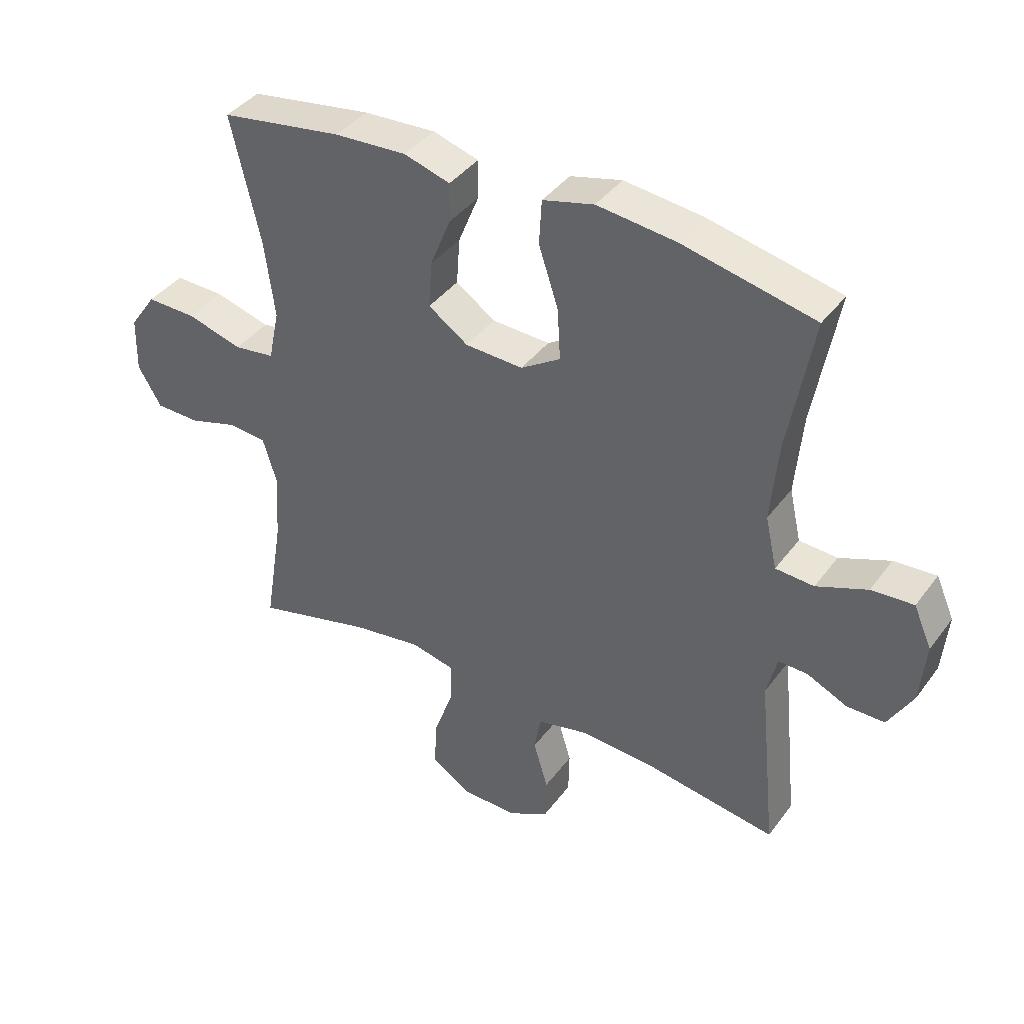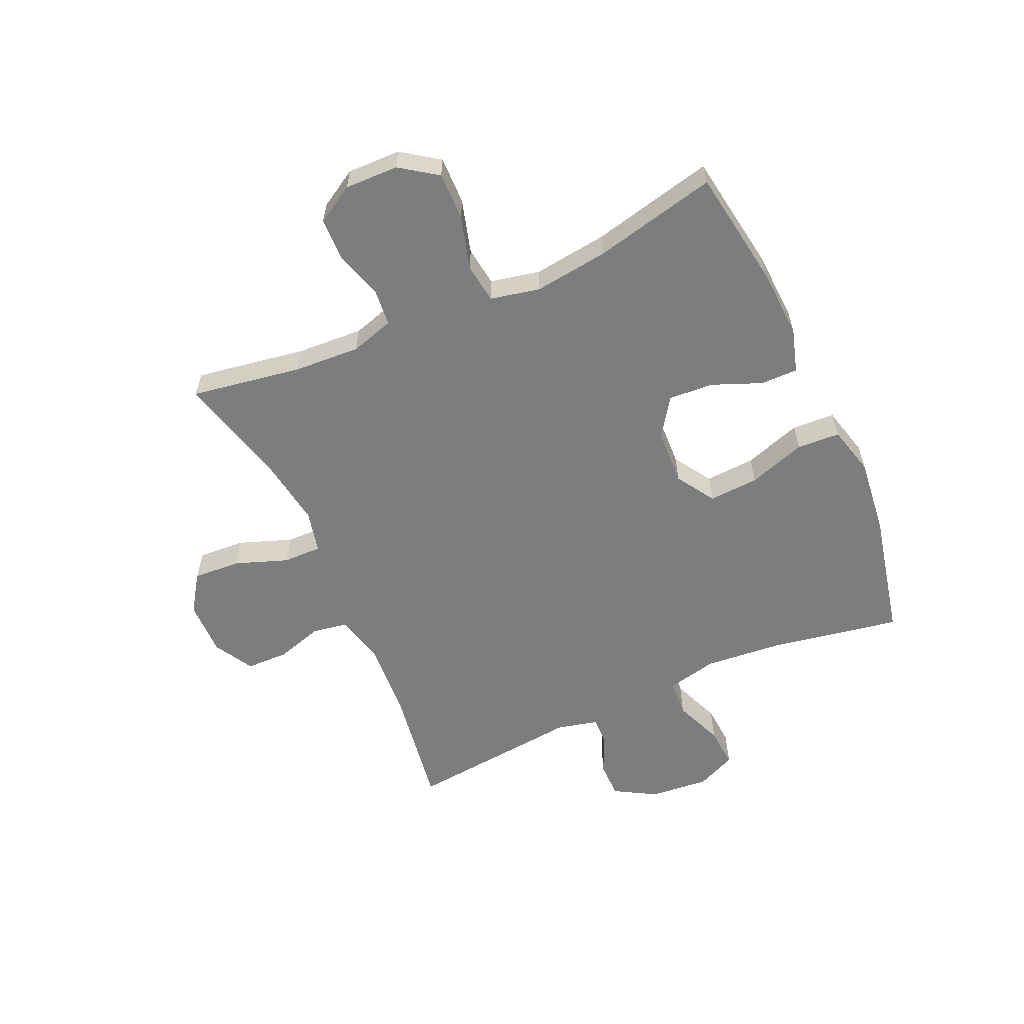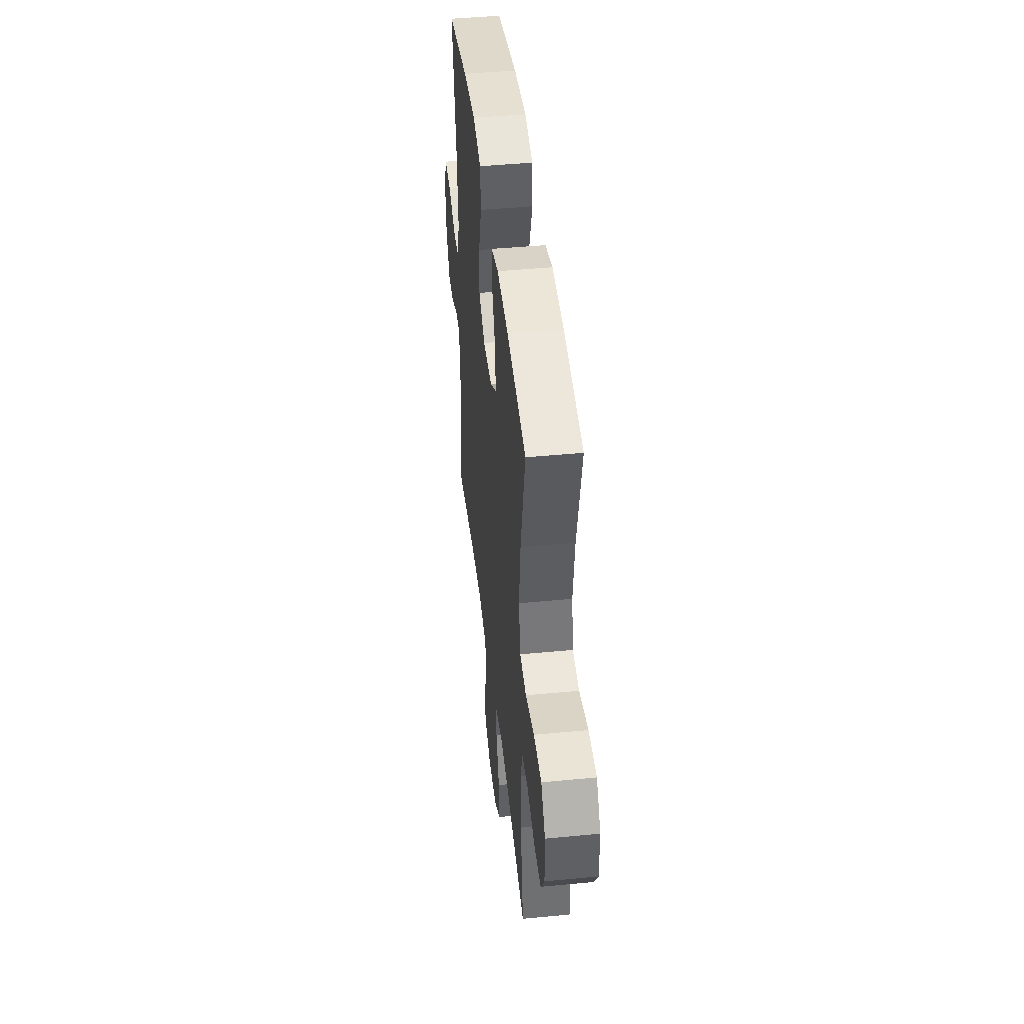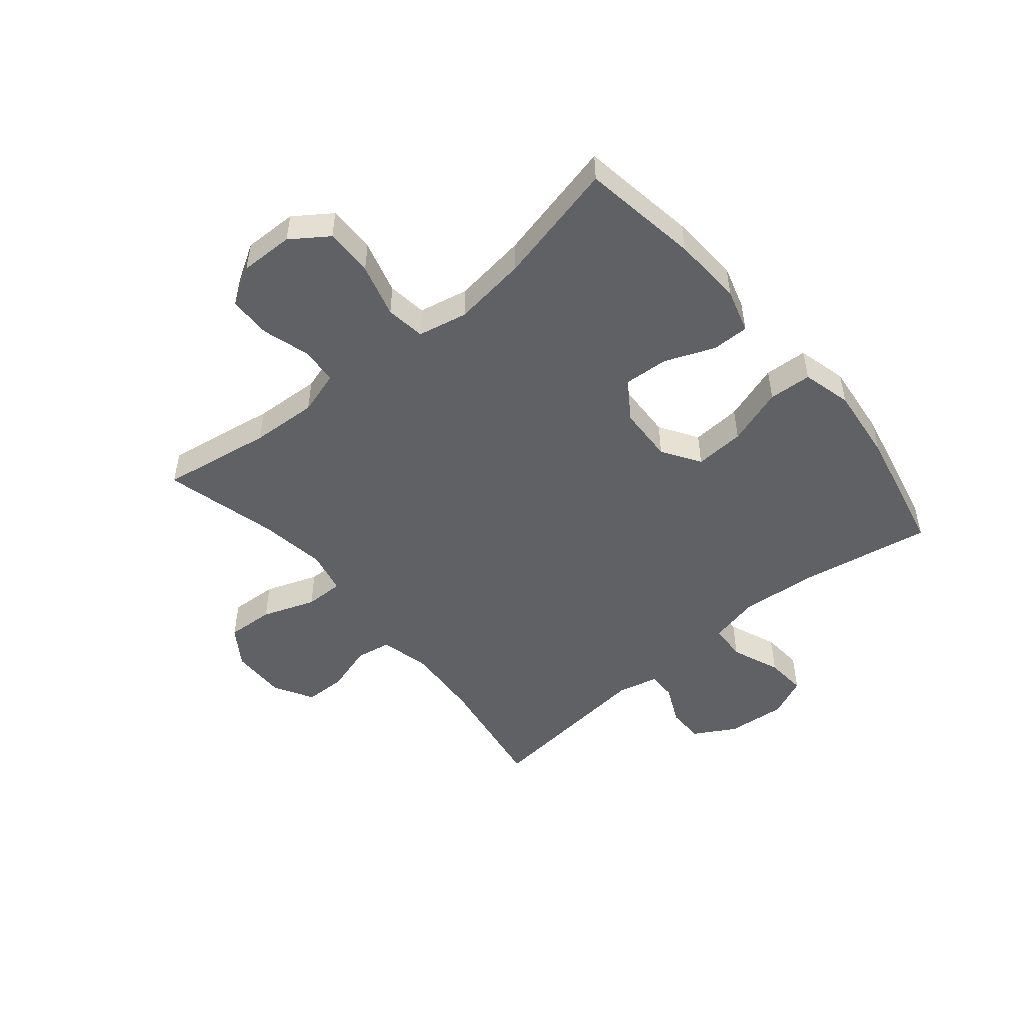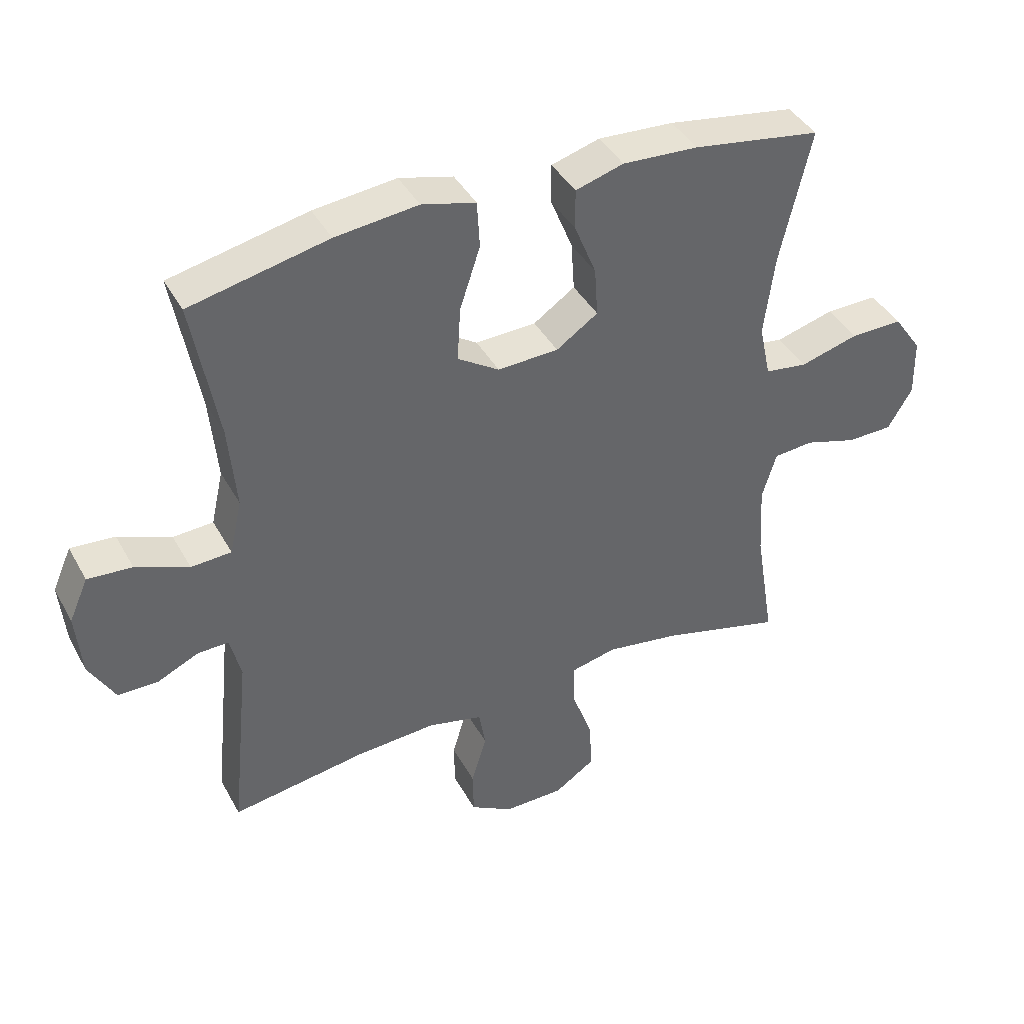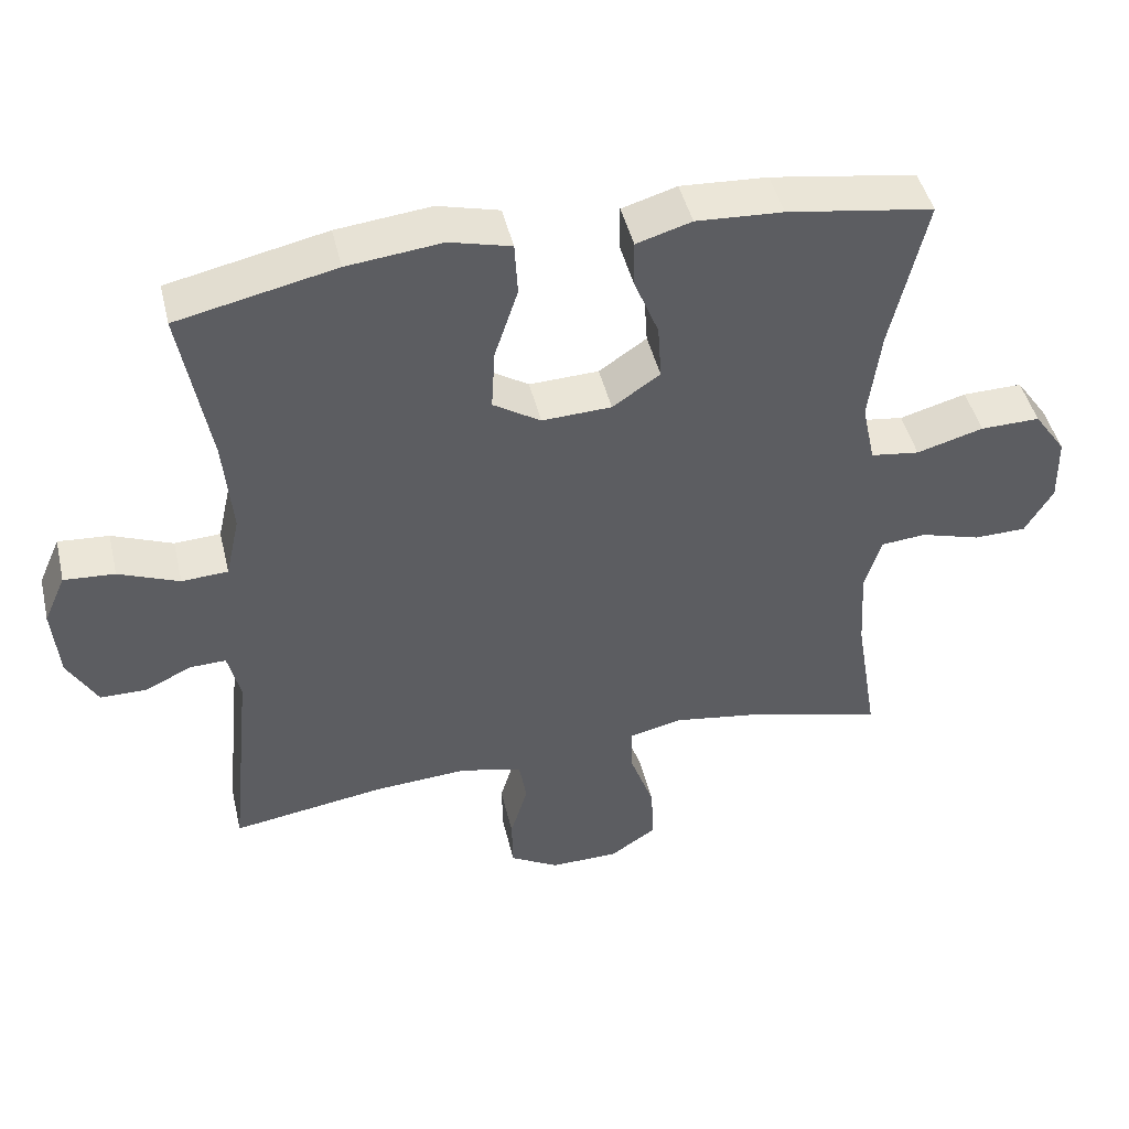
<metadata>
{"format":"obj","ext":"obj","renderer":"f3d","projection":"perspective","resolution":1024,"background":"white","views":[{"elev":39.8,"azim":32.8,"up":"+Z"},{"elev":-59.0,"azim":-65.8,"up":"+Y"},{"elev":45.0,"azim":-96.4,"up":"+Z"},{"elev":-50.3,"azim":-50.2,"up":"+Y"},{"elev":40.7,"azim":153.4,"up":"+Z"},{"elev":45.7,"azim":166.8,"up":"+Z"}]}
</metadata>
<code>
o path584_path584.001
v -0.3032 0.0375 -0.4256
v -0.186 0.0375 -0.4078
v -0.1118 0.0375 -0.4248
v -0.113 0.0375 -0.4919
v -0.1466 0.0375 -0.5841
v -0.1514 0.0375 -0.6666
v -0.08591 0.0375 -0.7105
v 0.01071 0.0375 -0.7119
v 0.0793 0.0375 -0.6728
v 0.08075 0.0375 -0.5999
v 0.05618 0.0375 -0.5178
v 0.06675 0.0375 -0.4557
v 0.1545 0.0375 -0.4347
v 0.285 0.0375 -0.4431
v 0.5012 0.0375 -0.4766
v 0.4702 0.0375 -0.1727
v 0.4874 0.0375 -0.1015
v 0.5372 0.0375 -0.1028
v 0.6045 0.0375 -0.134
v 0.6683 0.0375 -0.1336
v 0.7099 0.0375 -0.06119
v 0.7193 0.0375 0.04112
v 0.6887 0.0375 0.1103
v 0.6174 0.0375 0.1051
v 0.5324 0.0375 0.07081
v 0.4678 0.0375 0.07457
v 0.448 0.0375 0.1626
v 0.4602 0.0375 0.2982
v 0.5012 0.0375 0.5251
v 0.2794 0.0375 0.5738
v 0.1468 0.0375 0.5887
v 0.06035 0.0375 0.5665
v 0.05608 0.0375 0.4915
v 0.08905 0.0375 0.3915
v 0.09411 0.0375 0.3047
v 0.02733 0.0375 0.2622
v -0.07045 0.0375 0.2662
v -0.1372 0.0375 0.3119
v -0.1319 0.0375 0.3901
v -0.0971 0.0375 0.4761
v -0.09627 0.0375 0.541
v -0.1735 0.0375 0.564
v -0.2954 0.0375 0.5571
v -0.5007 0.0375 0.5251
v -0.4513 0.0375 0.3106
v -0.4347 0.0375 0.1812
v -0.4531 0.0375 0.09474
v -0.5217 0.0375 0.08542
v -0.6154 0.0375 0.1118
v -0.6993 0.0375 0.1133
v -0.7444 0.0375 0.04893
v -0.7464 0.0375 -0.04441
v -0.7071 0.0375 -0.1105
v -0.6331 0.0375 -0.1118
v -0.5493 0.0375 -0.08676
v -0.4853 0.0375 -0.09245
v -0.4624 0.0375 -0.1685
v -0.4692 0.0375 -0.284
v -0.5007 0.0375 -0.4766
v -0.3032 -0.0375 -0.4256
v -0.186 -0.0375 -0.4078
v -0.1118 -0.0375 -0.4248
v -0.113 -0.0375 -0.4919
v -0.1466 -0.0375 -0.5841
v -0.1514 -0.0375 -0.6666
v -0.08591 -0.0375 -0.7105
v 0.01071 -0.0375 -0.7119
v 0.0793 -0.0375 -0.6728
v 0.08075 -0.0375 -0.5999
v 0.05618 -0.0375 -0.5178
v 0.06675 -0.0375 -0.4557
v 0.1545 -0.0375 -0.4347
v 0.285 -0.0375 -0.4431
v 0.5012 -0.0375 -0.4766
v 0.4702 -0.0375 -0.1727
v 0.4874 -0.0375 -0.1015
v 0.5372 -0.0375 -0.1028
v 0.6045 -0.0375 -0.134
v 0.6683 -0.0375 -0.1336
v 0.7099 -0.0375 -0.06119
v 0.7193 -0.0375 0.04112
v 0.6887 -0.0375 0.1103
v 0.6174 -0.0375 0.1051
v 0.5324 -0.0375 0.07081
v 0.4678 -0.0375 0.07457
v 0.448 -0.0375 0.1626
v 0.4602 -0.0375 0.2982
v 0.5012 -0.0375 0.5251
v 0.2794 -0.0375 0.5738
v 0.1468 -0.0375 0.5887
v 0.06035 -0.0375 0.5665
v 0.05608 -0.0375 0.4915
v 0.08905 -0.0375 0.3915
v 0.09411 -0.0375 0.3047
v 0.02733 -0.0375 0.2622
v -0.07045 -0.0375 0.2662
v -0.1372 -0.0375 0.3119
v -0.1319 -0.0375 0.3901
v -0.0971 -0.0375 0.4761
v -0.09627 -0.0375 0.541
v -0.1735 -0.0375 0.564
v -0.2954 -0.0375 0.5571
v -0.5007 -0.0375 0.5251
v -0.4513 -0.0375 0.3106
v -0.4347 -0.0375 0.1812
v -0.4531 -0.0375 0.09474
v -0.5217 -0.0375 0.08542
v -0.6154 -0.0375 0.1118
v -0.6993 -0.0375 0.1133
v -0.7444 -0.0375 0.04893
v -0.7464 -0.0375 -0.04441
v -0.7071 -0.0375 -0.1105
v -0.6331 -0.0375 -0.1118
v -0.5493 -0.0375 -0.08676
v -0.4853 -0.0375 -0.09245
v -0.4624 -0.0375 -0.1685
v -0.4692 -0.0375 -0.284
v -0.5007 -0.0375 -0.4766
v -0.08591 0.0375 -0.7105
v 0.01071 0.0375 -0.7119
v 0.0793 0.0375 -0.6728
v -0.1514 0.0375 -0.6666
v 0.08075 0.0375 -0.5999
v -0.1466 0.0375 -0.5841
v 0.05618 0.0375 -0.5178
v -0.113 0.0375 -0.4919
v 0.06675 0.0375 -0.4557
v 0.06675 0.0375 -0.4557
v -0.1118 0.0375 -0.4248
v -0.1118 0.0375 -0.4248
v 0.285 0.0375 -0.4431
v 0.5012 0.0375 -0.4766
v 0.5012 0.0375 -0.4766
v 0.1545 0.0375 -0.4347
v -0.5007 0.0375 -0.4766
v -0.5007 0.0375 -0.4766
v -0.3032 0.0375 -0.4256
v -0.186 0.0375 -0.4078
v -0.4692 0.0375 -0.284
v 0.4702 0.0375 -0.1727
v -0.4624 0.0375 -0.1685
v 0.4874 0.0375 -0.1015
v 0.4874 0.0375 -0.1015
v -0.4853 0.0375 -0.09245
v -0.4853 0.0375 -0.09245
v 0.5372 0.0375 -0.1028
v 0.6045 0.0375 -0.134
v 0.6683 0.0375 -0.1336
v 0.7099 0.0375 -0.06119
v -0.7071 0.0375 -0.1105
v -0.6331 0.0375 -0.1118
v -0.5493 0.0375 -0.08676
v -0.7464 0.0375 -0.04441
v 0.7193 0.0375 0.04112
v -0.7444 0.0375 0.04893
v 0.6887 0.0375 0.1103
v 0.6887 0.0375 0.1103
v -0.6993 0.0375 0.1133
v 0.5324 0.0375 0.07081
v 0.4678 0.0375 0.07457
v 0.4678 0.0375 0.07457
v 0.6174 0.0375 0.1051
v 0.448 0.0375 0.1626
v -0.6154 0.0375 0.1118
v -0.5217 0.0375 0.08542
v -0.4531 0.0375 0.09474
v -0.4531 0.0375 0.09474
v -0.4347 0.0375 0.1812
v 0.4602 0.0375 0.2982
v -0.4513 0.0375 0.3106
v 0.02733 0.0375 0.2622
v -0.07045 0.0375 0.2662
v 0.09411 0.0375 0.3047
v 0.09411 0.0375 0.3047
v -0.1372 0.0375 0.3119
v 0.08905 0.0375 0.3915
v -0.1319 0.0375 0.3901
v -0.0971 0.0375 0.4761
v 0.05608 0.0375 0.4915
v -0.5007 0.0375 0.5251
v -0.5007 0.0375 0.5251
v -0.09627 0.0375 0.541
v -0.09627 0.0375 0.541
v 0.06035 0.0375 0.5665
v 0.06035 0.0375 0.5665
v 0.5012 0.0375 0.5251
v 0.5012 0.0375 0.5251
v -0.2954 0.0375 0.5571
v -0.1735 0.0375 0.564
v 0.2794 0.0375 0.5738
v 0.1468 0.0375 0.5887
v -0.08591 -0.0375 -0.7105
v 0.01071 -0.0375 -0.7119
v 0.0793 -0.0375 -0.6728
v -0.1514 -0.0375 -0.6666
v 0.08075 -0.0375 -0.5999
v -0.1466 -0.0375 -0.5841
v 0.05618 -0.0375 -0.5178
v -0.113 -0.0375 -0.4919
v 0.06675 -0.0375 -0.4557
v 0.06675 -0.0375 -0.4557
v -0.1118 -0.0375 -0.4248
v -0.1118 -0.0375 -0.4248
v 0.285 -0.0375 -0.4431
v 0.5012 -0.0375 -0.4766
v 0.5012 -0.0375 -0.4766
v 0.1545 -0.0375 -0.4347
v -0.5007 -0.0375 -0.4766
v -0.5007 -0.0375 -0.4766
v -0.3032 -0.0375 -0.4256
v -0.186 -0.0375 -0.4078
v -0.4692 -0.0375 -0.284
v 0.4702 -0.0375 -0.1727
v -0.4624 -0.0375 -0.1685
v 0.4874 -0.0375 -0.1015
v 0.4874 -0.0375 -0.1015
v -0.4853 -0.0375 -0.09245
v -0.4853 -0.0375 -0.09245
v 0.5372 -0.0375 -0.1028
v 0.6045 -0.0375 -0.134
v 0.6683 -0.0375 -0.1336
v 0.7099 -0.0375 -0.06119
v -0.7071 -0.0375 -0.1105
v -0.6331 -0.0375 -0.1118
v -0.5493 -0.0375 -0.08676
v -0.7464 -0.0375 -0.04441
v 0.7193 -0.0375 0.04112
v -0.7444 -0.0375 0.04893
v 0.6887 -0.0375 0.1103
v 0.6887 -0.0375 0.1103
v -0.6993 -0.0375 0.1133
v 0.5324 -0.0375 0.07081
v 0.4678 -0.0375 0.07457
v 0.4678 -0.0375 0.07457
v 0.6174 -0.0375 0.1051
v 0.448 -0.0375 0.1626
v -0.6154 -0.0375 0.1118
v -0.5217 -0.0375 0.08542
v -0.4531 -0.0375 0.09474
v -0.4531 -0.0375 0.09474
v -0.4347 -0.0375 0.1812
v 0.4602 -0.0375 0.2982
v -0.4513 -0.0375 0.3106
v 0.02733 -0.0375 0.2622
v -0.07045 -0.0375 0.2662
v 0.09411 -0.0375 0.3047
v 0.09411 -0.0375 0.3047
v -0.1372 -0.0375 0.3119
v 0.08905 -0.0375 0.3915
v -0.1319 -0.0375 0.3901
v -0.0971 -0.0375 0.4761
v 0.05608 -0.0375 0.4915
v -0.5007 -0.0375 0.5251
v -0.5007 -0.0375 0.5251
v -0.09627 -0.0375 0.541
v -0.09627 -0.0375 0.541
v 0.06035 -0.0375 0.5665
v 0.06035 -0.0375 0.5665
v 0.5012 -0.0375 0.5251
v 0.5012 -0.0375 0.5251
v -0.2954 -0.0375 0.5571
v -0.1735 -0.0375 0.564
v 0.2794 -0.0375 0.5738
v 0.1468 -0.0375 0.5887
f 239 245 241
f 253 243 261
f 210 211 214
f 222 220 221
f 222 219 220
f 213 204 205
f 261 250 262
f 207 213 244
f 232 222 235
f 195 192 197
f 244 213 215
f 249 263 264
f 225 217 238
f 243 250 261
f 246 236 242
f 223 224 226
f 238 217 239
f 197 198 199
f 237 224 225
f 202 200 207
f 199 200 202
f 262 251 255
f 214 211 245
f 263 242 259
f 196 193 194
f 232 215 219
f 210 212 208
f 246 242 249
f 252 264 257
f 204 213 207
f 198 197 196
f 241 248 243
f 244 215 233
f 211 202 245
f 245 202 244
f 239 214 245
f 235 227 229
f 232 219 222
f 237 225 238
f 226 224 228
f 200 199 198
f 262 250 251
f 244 233 236
f 239 217 214
f 222 227 235
f 202 207 244
f 231 228 237
f 243 248 250
f 193 196 197
f 228 224 237
f 241 245 248
f 233 215 232
f 193 197 192
f 263 249 242
f 249 264 252
f 212 210 214
f 244 236 246
f 7 8 67 66
f 8 9 68 67
f 6 7 66 65
f 9 10 69 68
f 5 6 65 64
f 10 11 70 69
f 4 5 64 63
f 11 128 201 70
f 130 4 63 203
f 14 133 206 73
f 12 13 72 71
f 136 1 60 209
f 13 14 73 72
f 1 2 61 60
f 2 3 62 61
f 58 59 118 117
f 15 16 75 74
f 57 58 117 116
f 16 143 216 75
f 145 57 116 218
f 18 19 78 77
f 19 20 79 78
f 20 21 80 79
f 53 54 113 112
f 54 55 114 113
f 52 53 112 111
f 17 18 77 76
f 55 56 115 114
f 21 22 81 80
f 51 52 111 110
f 22 157 230 81
f 50 51 110 109
f 25 161 234 84
f 24 25 84 83
f 23 24 83 82
f 26 27 86 85
f 49 50 109 108
f 48 49 108 107
f 167 48 107 240
f 46 47 106 105
f 27 28 87 86
f 45 46 105 104
f 36 37 96 95
f 174 36 95 247
f 37 38 97 96
f 34 35 94 93
f 38 39 98 97
f 39 40 99 98
f 33 34 93 92
f 181 45 104 254
f 40 183 256 99
f 185 33 92 258
f 28 187 260 87
f 43 44 103 102
f 42 43 102 101
f 41 42 101 100
f 29 30 89 88
f 31 32 91 90
f 30 31 90 89
f 166 168 172
f 180 188 170
f 137 141 138
f 149 148 147
f 149 147 146
f 140 132 131
f 188 189 177
f 134 171 140
f 159 162 149
f 122 124 119
f 171 142 140
f 176 191 190
f 152 165 144
f 170 188 177
f 173 169 163
f 150 153 151
f 165 166 144
f 124 126 125
f 164 152 151
f 129 134 127
f 126 129 127
f 189 182 178
f 141 172 138
f 190 186 169
f 123 121 120
f 159 146 142
f 137 135 139
f 173 176 169
f 179 184 191
f 131 134 140
f 125 123 124
f 168 170 175
f 171 160 142
f 138 172 129
f 172 171 129
f 166 172 141
f 162 156 154
f 159 149 146
f 164 165 152
f 153 155 151
f 127 125 126
f 189 178 177
f 171 163 160
f 166 141 144
f 149 162 154
f 129 171 134
f 158 164 155
f 170 177 175
f 120 124 123
f 155 164 151
f 168 175 172
f 160 159 142
f 120 119 124
f 190 169 176
f 176 179 191
f 139 141 137
f 171 173 163

</code>
